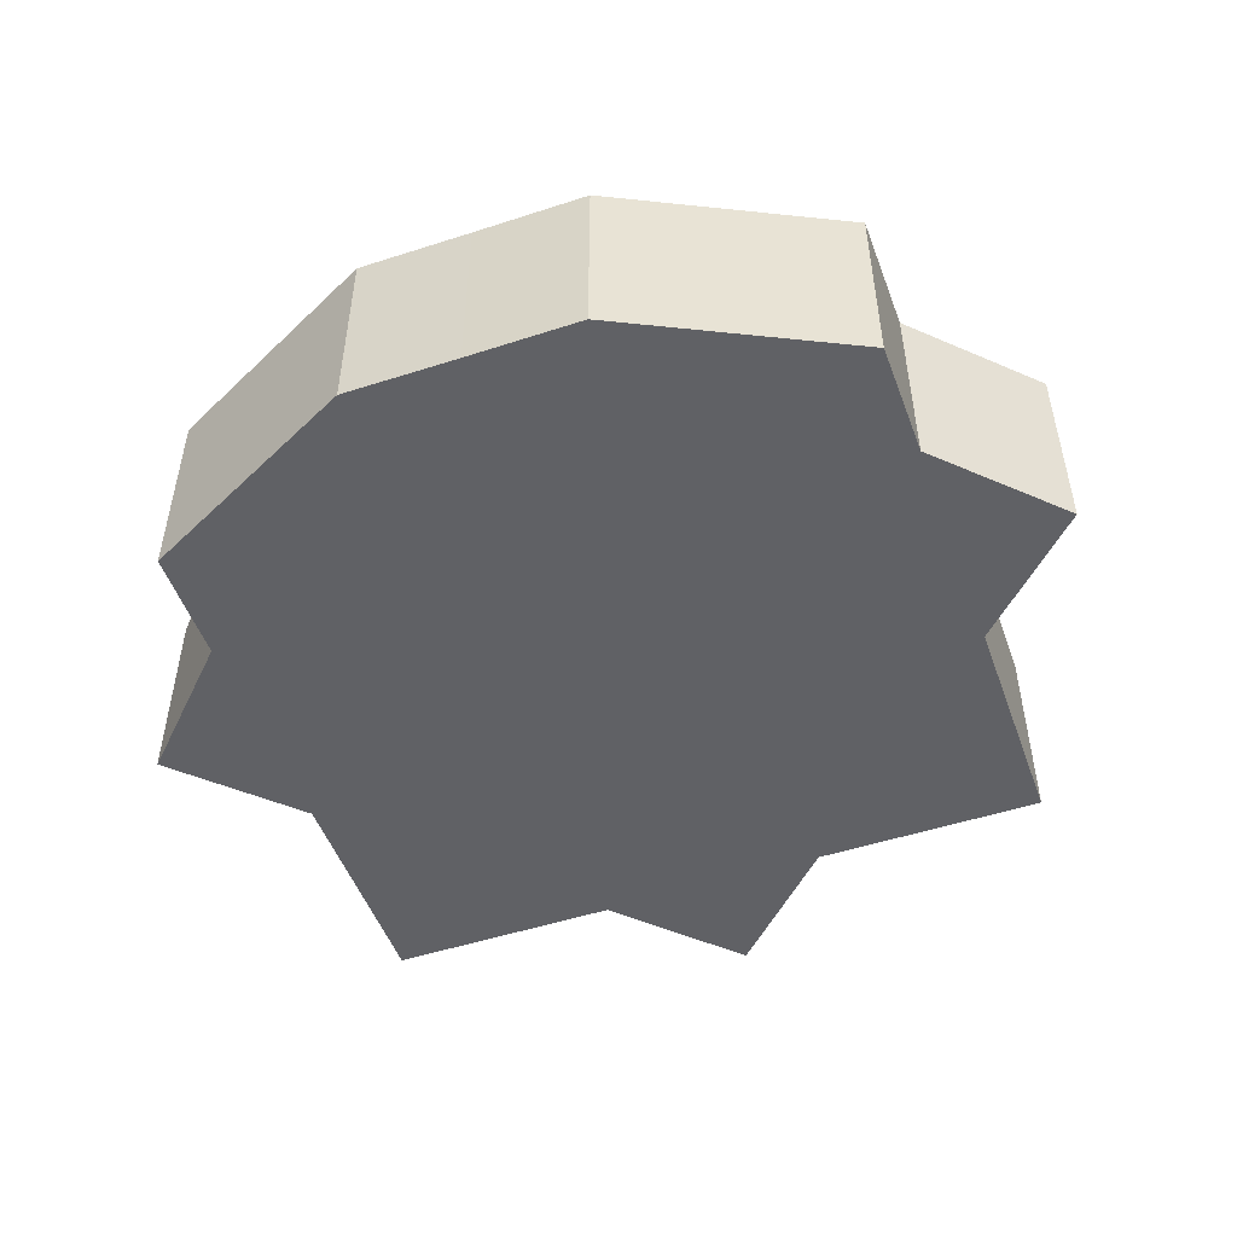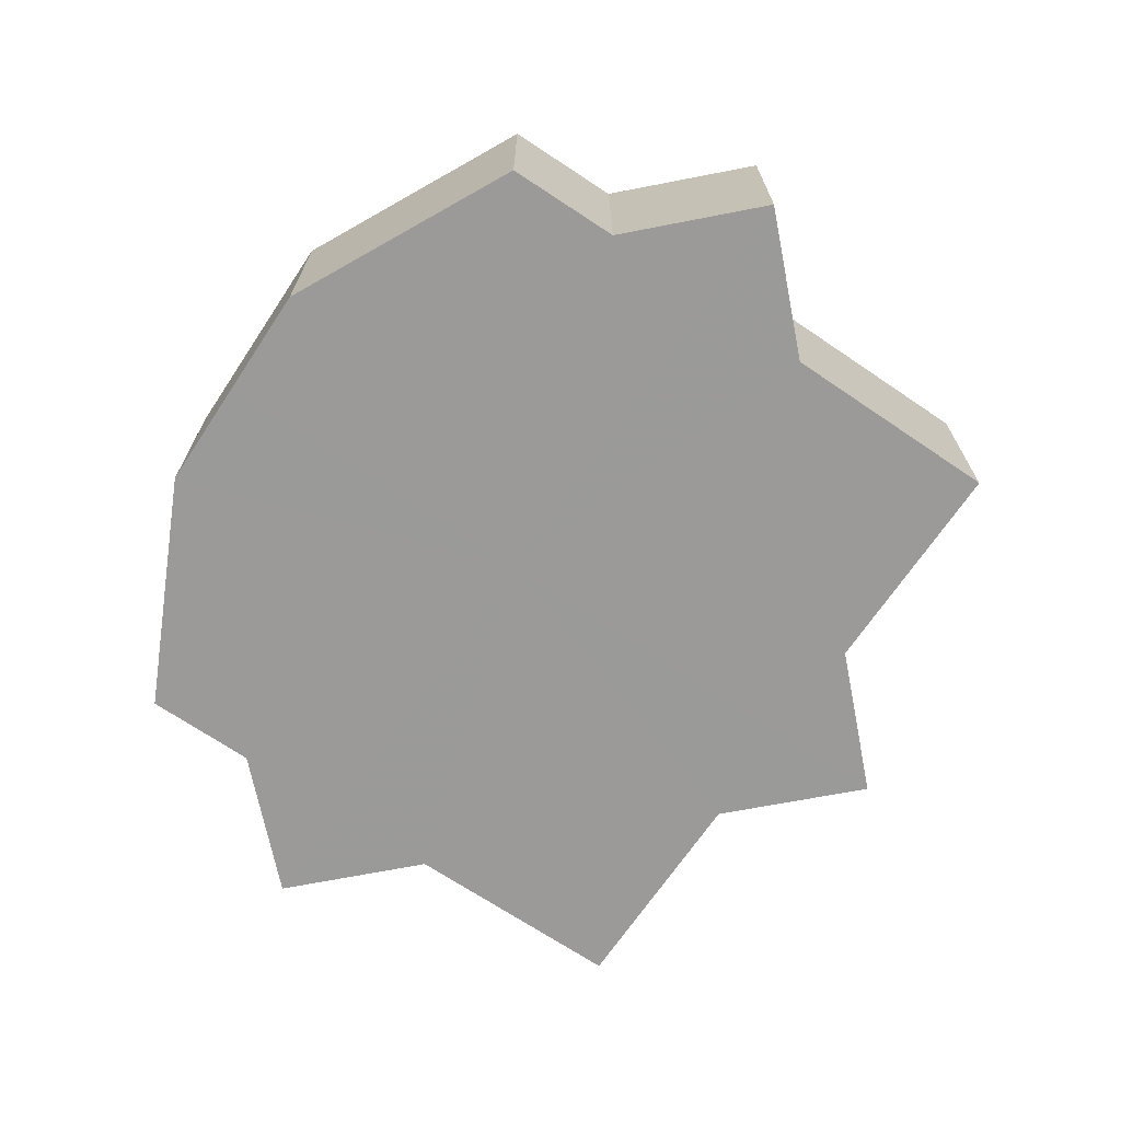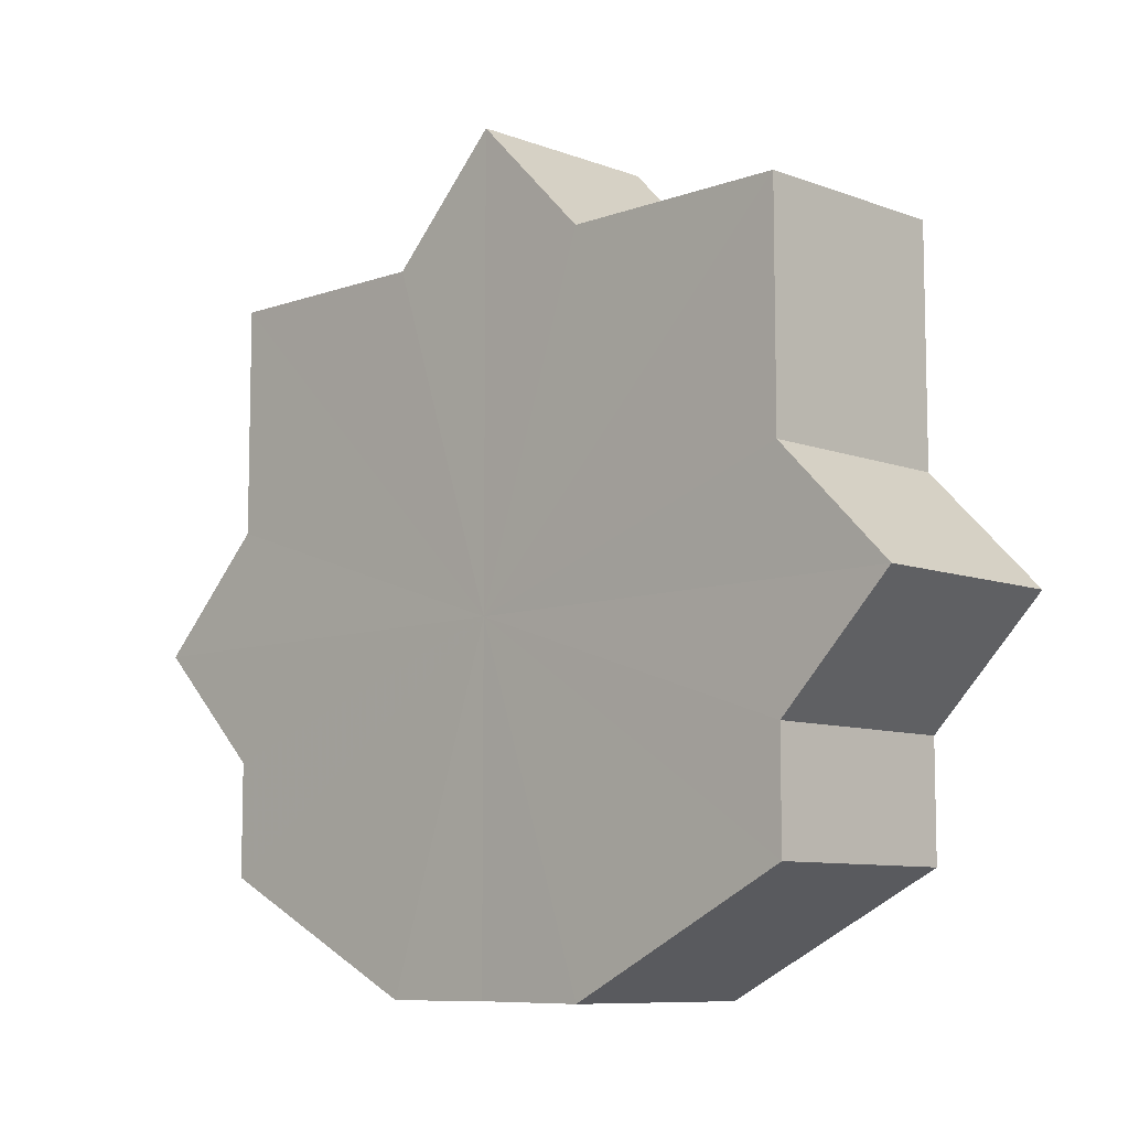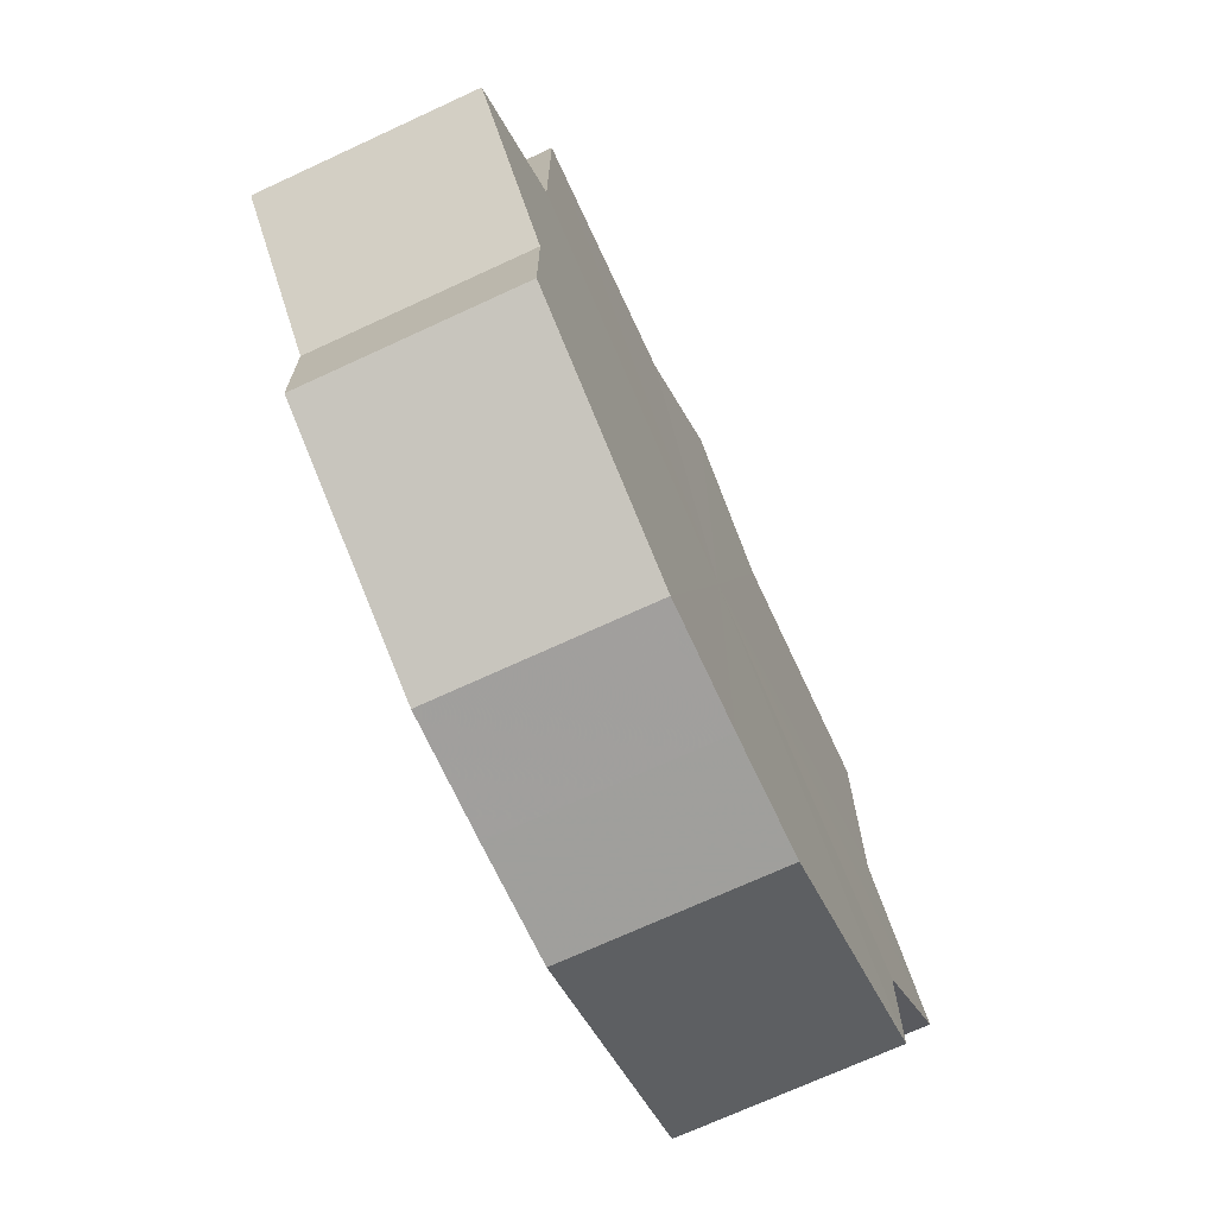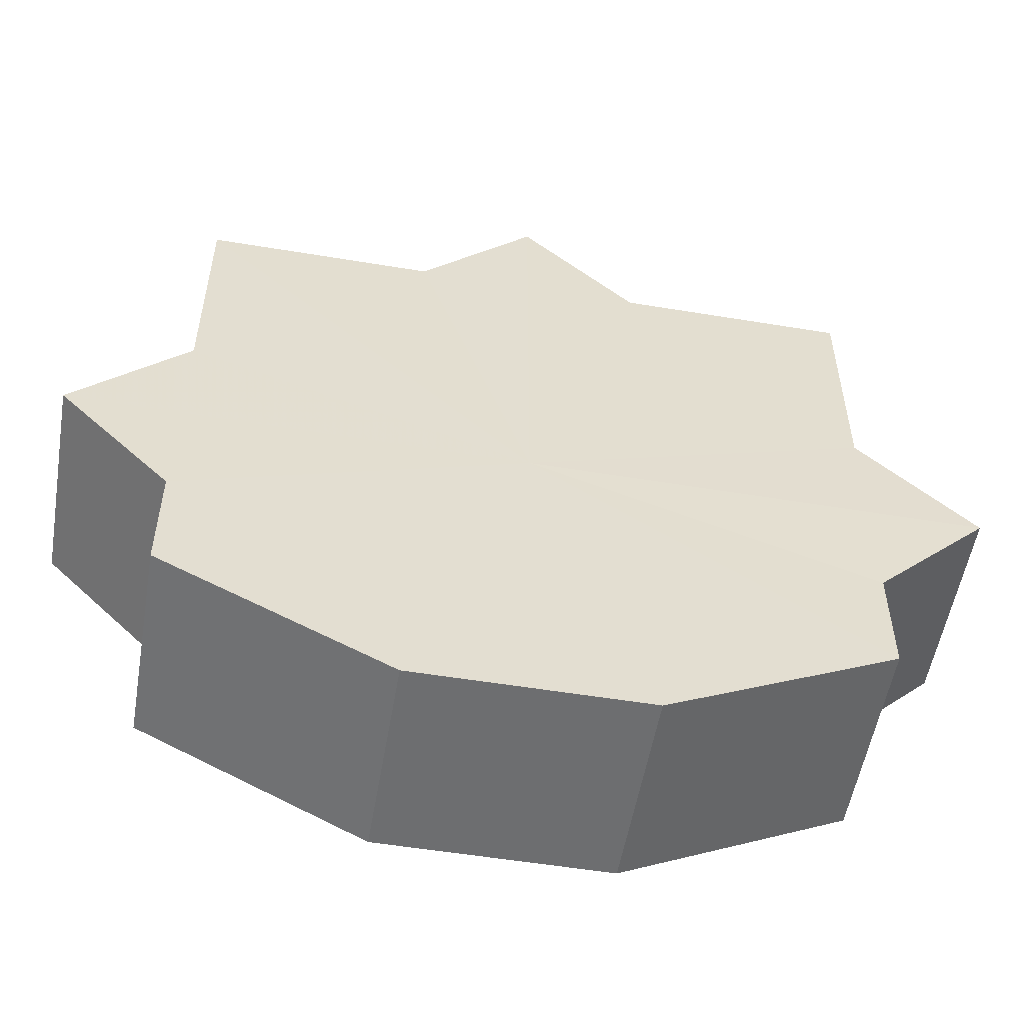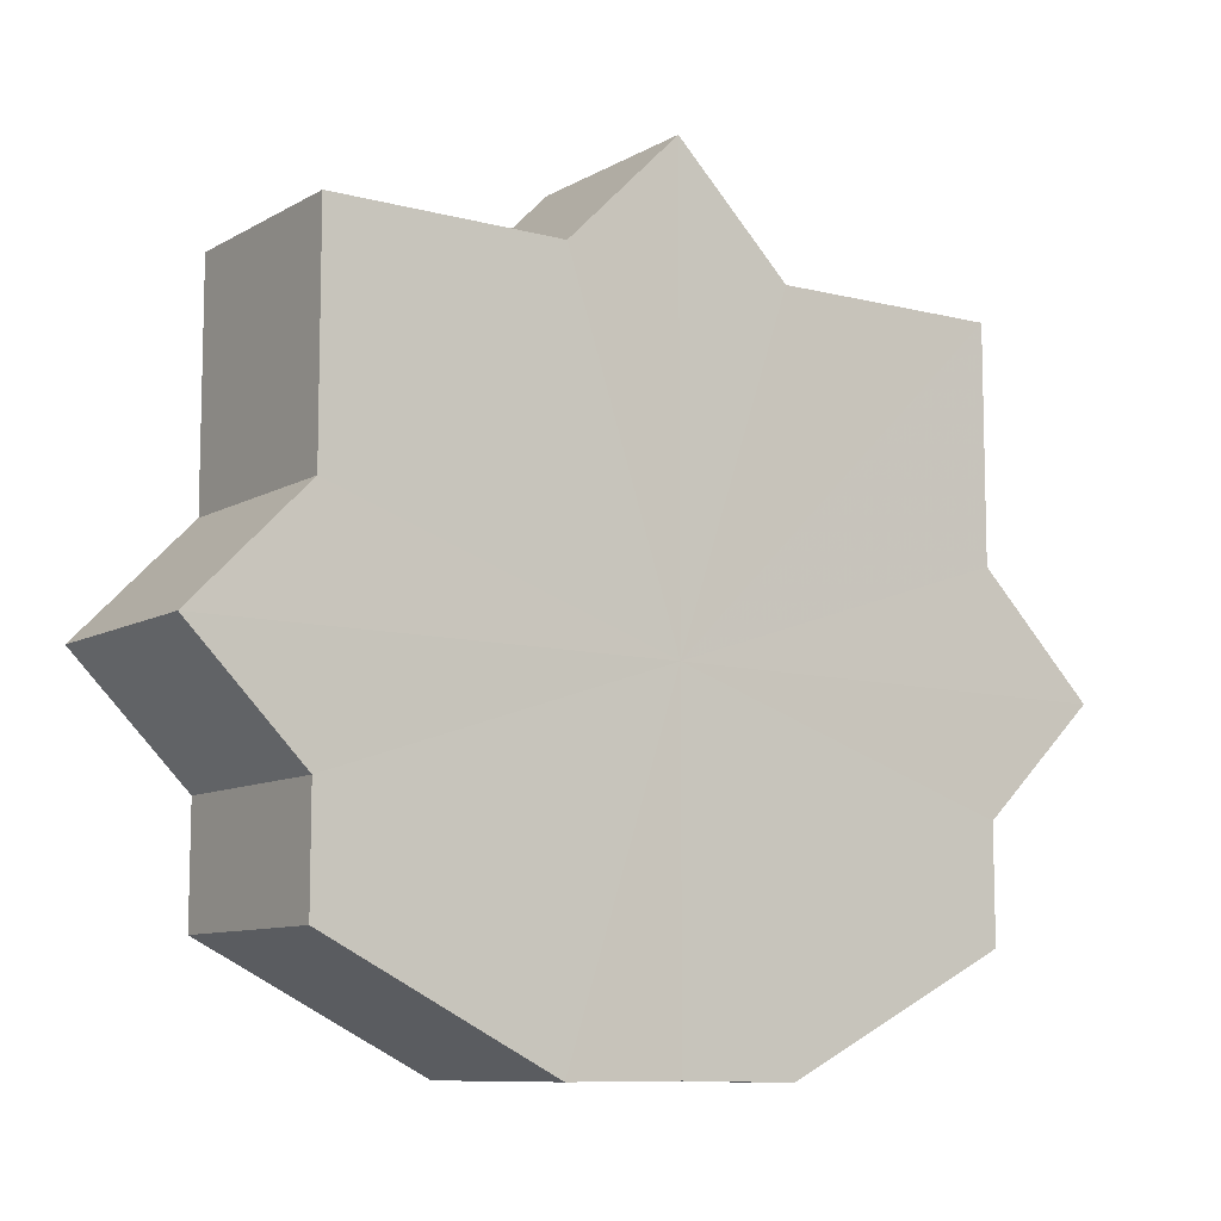
<metadata>
{"format":"obj","ext":"obj","renderer":"f3d","projection":"perspective","resolution":1024,"background":"white","views":[{"elev":-50.0,"azim":19.7,"up":"+Z"},{"elev":-69.3,"azim":55.9,"up":"+Z"},{"elev":-8.6,"azim":-135.6,"up":"+Y"},{"elev":-71.1,"azim":-65.0,"up":"+Y"},{"elev":-54.2,"azim":170.1,"up":"+Y"},{"elev":-9.5,"azim":145.6,"up":"+Y"}]}
</metadata>
<code>
o 13175
v 2189 1883 7.811
v 2189 1883 7.811
v 2189 1883 7.793
v 2189 1883 7.811
v 2189 1883 7.793
v 2189 1883 7.811
v 2189 1883 7.793
v 2189 1883 7.811
v 2189 1883 7.793
v 2189 1883 7.811
v 2189 1883 7.811
v 2189 1883 7.811
v 2189 1883 7.811
v 2189 1883 7.811
v 2189 1883 7.793
v 2189 1883 7.793
v 2189 1883 7.811
v 2189 1883 7.793
v 2189 1883 7.811
v 2189 1883 7.811
v 2189 1883 7.811
v 2189 1883 7.811
v 2189 1883 7.793
v 2189 1883 7.811
v 2189 1883 7.793
v 2189 1883 7.793
v 2189 1883 7.811
v 2189 1883 7.793
v 2189 1883 7.811
v 2189 1883 7.811
v 2189 1883 7.811
v 2189 1883 7.811
v 2189 1883 7.793
v 2189 1883 7.811
v 2189 1883 7.793
v 2189 1883 7.793
v 2189 1883 7.811
v 2189 1883 7.793
v 2189 1883 7.811
v 2189 1883 7.811
v 2189 1883 7.793
v 2189 1883 7.811
v 2189 1883 7.811
v 2189 1883 7.793
v 2189 1883 7.811
v 2189 1883 7.811
v 2189 1883 7.793
v 2189 1883 7.811
v 2189 1883 7.811
v 2189 1883 7.811
v 2189 1883 7.811
v 2189 1883 7.793
v 2189 1883 7.811
v 2189 1883 7.793
v 2189 1883 7.811
v 2189 1883 7.793
v 2189 1883 7.793
v 2189 1883 7.793
v 2189 1883 7.811
v 2189 1883 7.793
v 2189 1883 7.811
v 2189 1883 7.811
v 2189 1883 7.811
v 2189 1883 7.811
v 2189 1883 7.811
v 2189 1883 7.811
v 2189 1883 7.793
v 2189 1883 7.811
v 2189 1883 7.793
v 2189 1883 7.811
v 2189 1883 7.793
v 2189 1883 7.811
v 2189 1883 7.793
v 2189 1883 7.811
v 2189 1883 7.793
v 2189 1883 7.811
v 2189 1883 7.793
v 2189 1883 7.811
v 2189 1883 7.793
v 2189 1883 7.811
v 2189 1883 7.793
v 2189 1883 7.793
v 2189 1883 7.793
v 2189 1883 7.793
v 2189 1883 7.793
v 2189 1883 7.793
v 2189 1883 7.793
v 2189 1883 7.793
v 2189 1883 7.793
v 2189 1883 7.793
v 2189 1883 7.793
v 2189 1883 7.793
v 2189 1883 7.793
v 2189 1883 7.793
v 2189 1883 7.793
v 2189 1883 7.793
v 2189 1883 7.793
v 2189 1883 7.793
f 1 2 3
f 2 4 5
f 3 6 7
f 7 8 9
f 10 8 11
f 10 12 8
f 10 11 13
f 10 14 12
f 15 13 16
f 10 13 17
f 18 19 15
f 20 21 18
f 21 22 23
f 10 17 24
f 25 24 26
f 10 24 27
f 28 29 25
f 30 31 28
f 31 32 33
f 10 27 34
f 35 34 36
f 10 34 37
f 38 39 35
f 10 37 40
f 41 42 38
f 10 40 43
f 44 45 41
f 10 43 46
f 47 48 44
f 10 46 49
f 10 49 50
f 10 50 51
f 10 51 14
f 52 53 47
f 54 55 52
f 56 14 57
f 58 59 54
f 60 61 56
f 62 63 58
f 64 65 60
f 65 66 67
f 63 68 69
f 68 70 71
f 70 72 73
f 72 74 75
f 74 76 77
f 76 78 79
f 78 80 81
f 82 83 84
f 82 85 83
f 82 84 86
f 82 87 85
f 82 86 88
f 82 89 87
f 82 88 90
f 82 91 89
f 82 90 92
f 82 93 91
f 82 92 94
f 82 95 93
f 82 94 96
f 82 97 95
f 82 96 98
f 82 98 97

</code>
